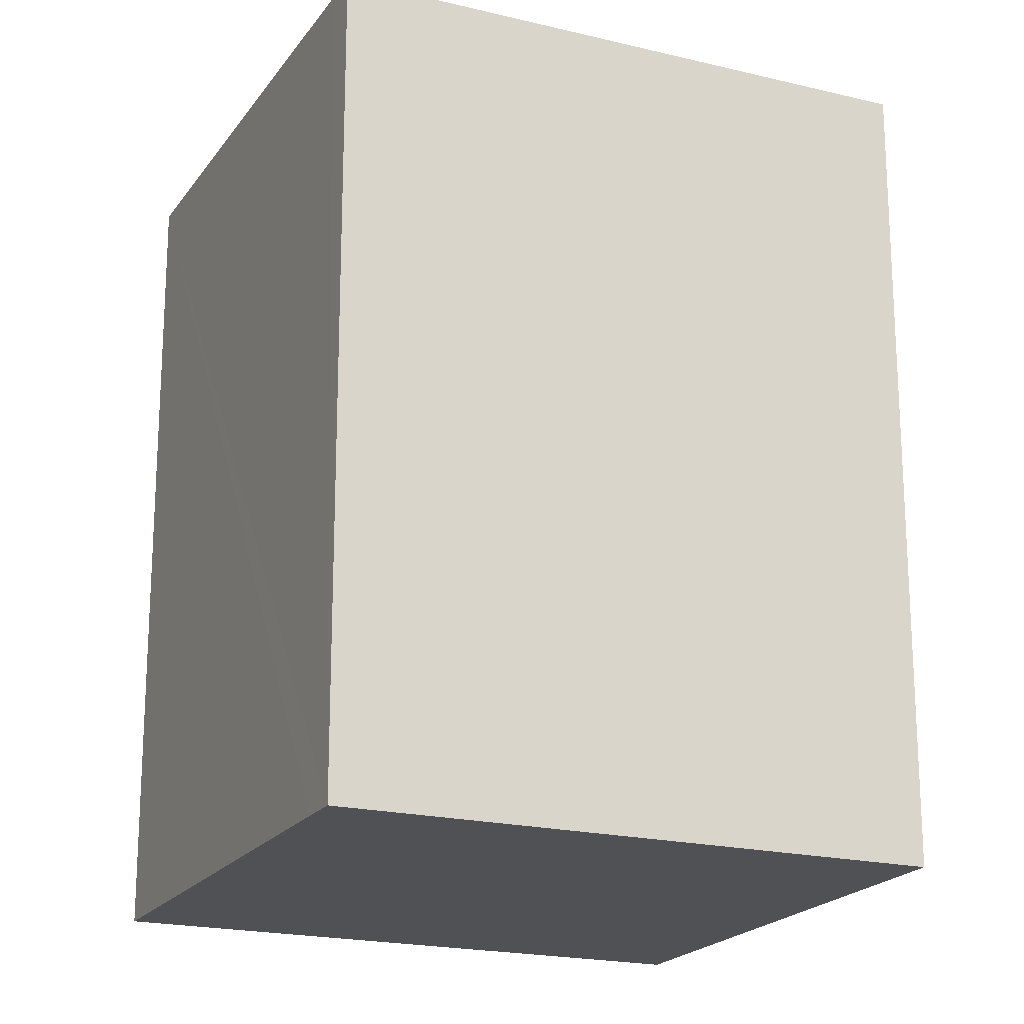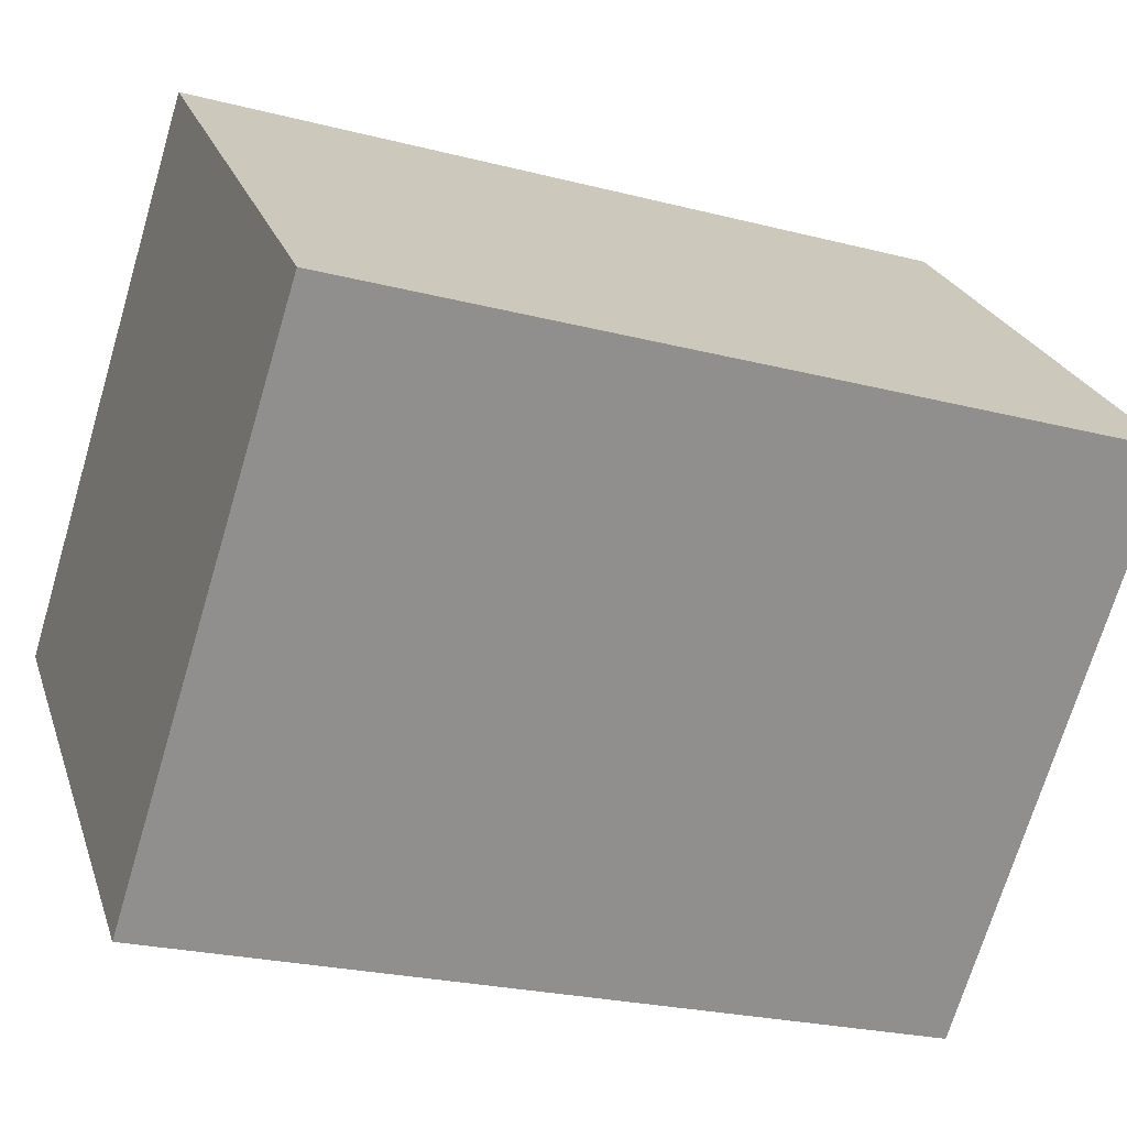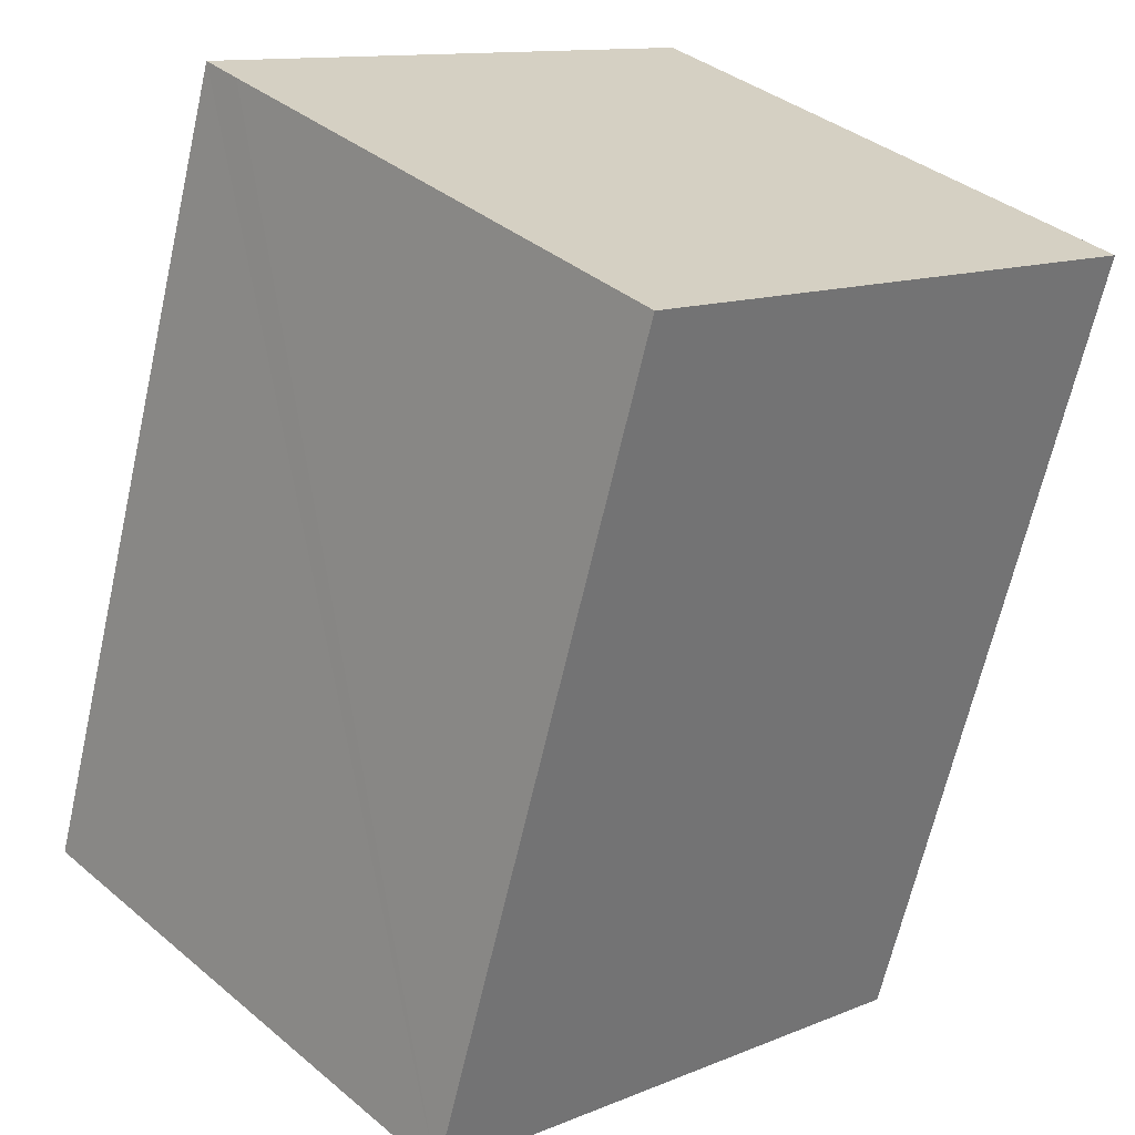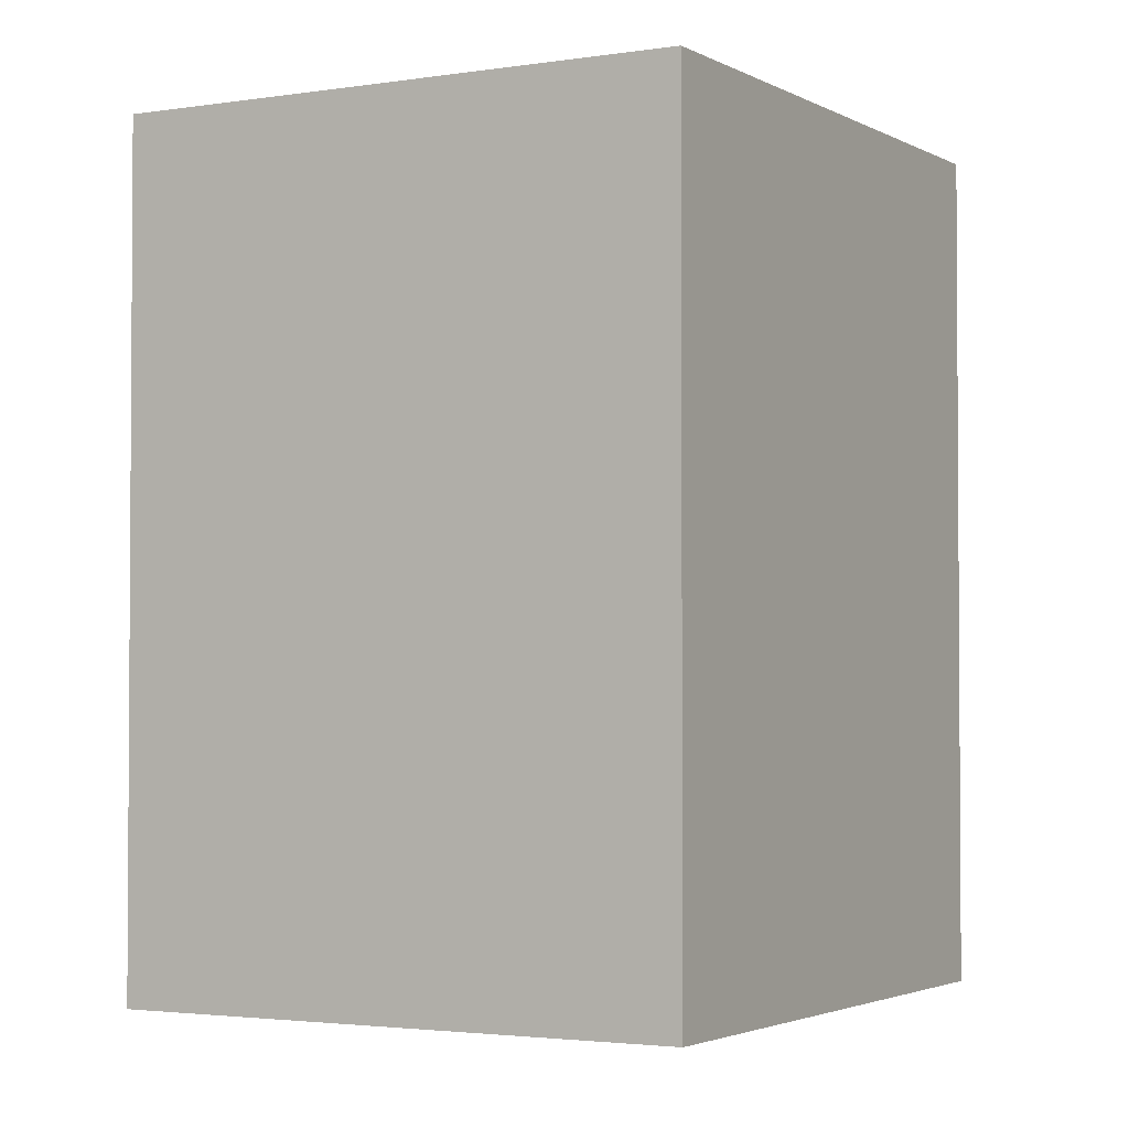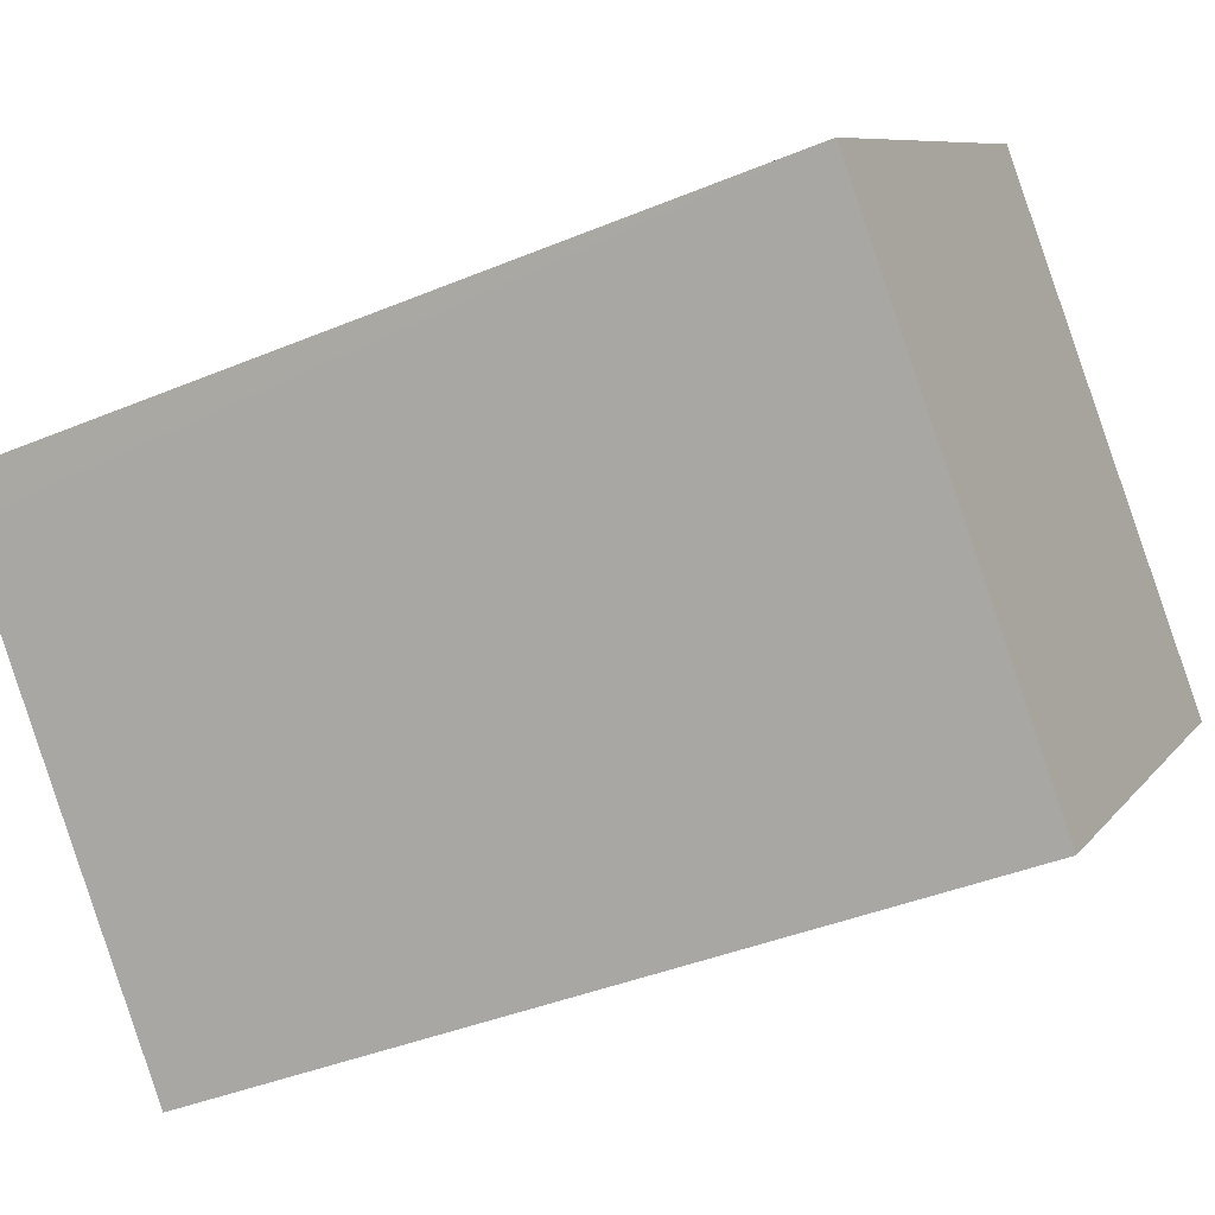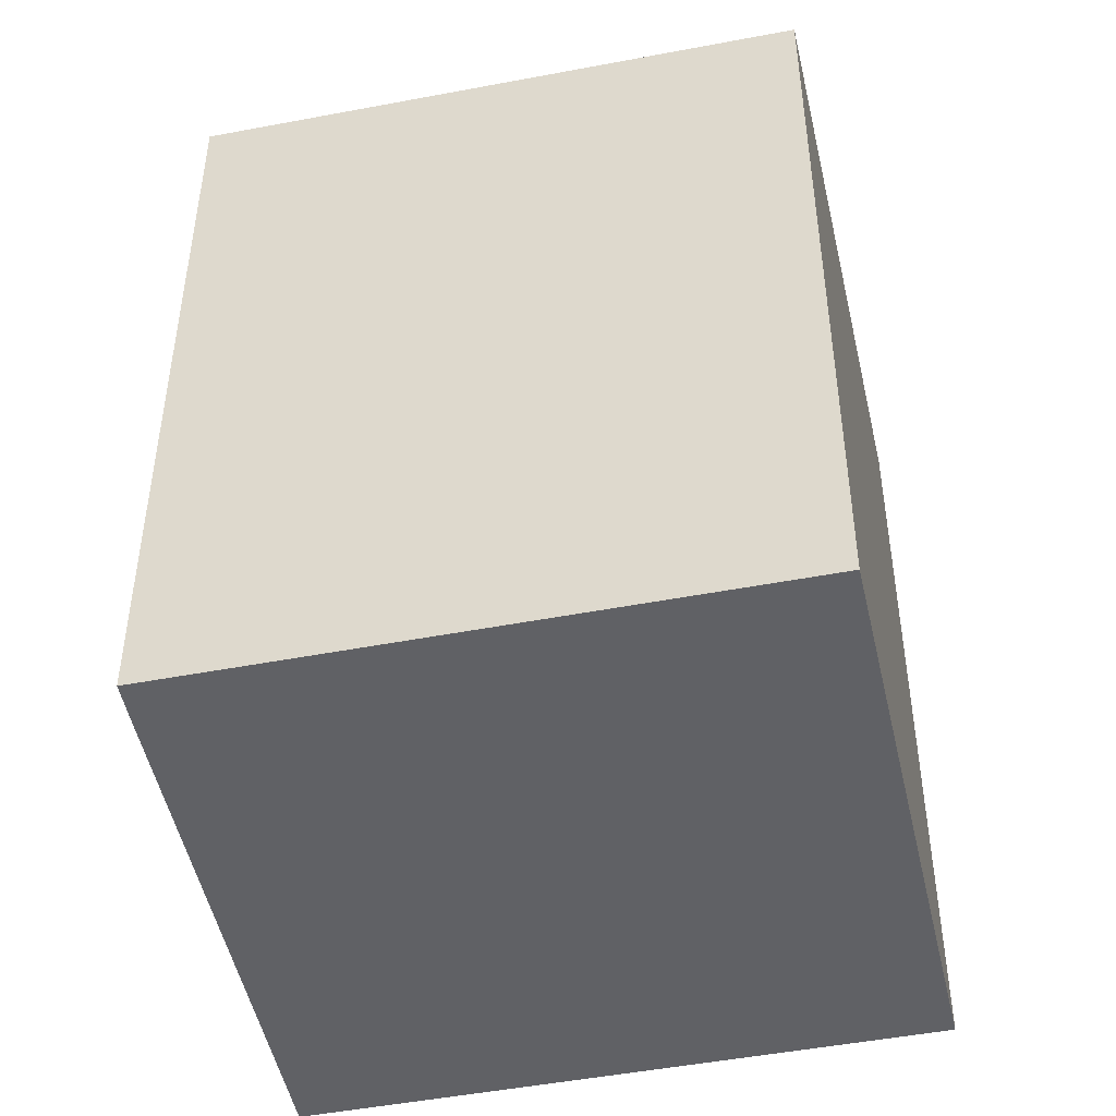
<metadata>
{"format":"obj","ext":"obj","renderer":"f3d","projection":"perspective","resolution":1024,"background":"white","views":[{"elev":-19.9,"azim":-68.5,"up":"+Y"},{"elev":-23.9,"azim":66.6,"up":"+Z"},{"elev":-65.5,"azim":-12.8,"up":"+Z"},{"elev":-2.5,"azim":75.0,"up":"+Y"},{"elev":-39.6,"azim":-62.6,"up":"+Z"},{"elev":-49.1,"azim":-32.2,"up":"+Y"}]}
</metadata>
<code>
v  27.03 26.5 0.582
v  24.57 26.5 3.133
v  27.07 26.5 0.626
v  12.73 26.5 -13.24
v  14.08 26.5 13.66
v  0.421 26.5 0.408
v  0.97 26.5 -1.023
v  0 26.5 1.623e-15
v  0 0 0
v  0.97 6.264e-17 -1.023
v  12.73 8.108e-16 -13.24
v  14.08 -8.363e-16 13.66
v  0.421 -2.498e-17 0.408
v  27.07 -3.833e-17 0.626
v  24.57 -1.918e-16 3.133
v  27.03 -3.564e-17 0.582
g defaultobject
f 1 2 3
f 2 1 4
f 2 4 5
f 5 4 6
f 6 4 7
f 6 7 8
f 7 9 8
f 9 7 4
f 9 4 10
f 10 4 11
f 9 6 8
f 6 9 5
f 5 9 12
f 12 9 13
f 12 2 5
f 2 12 3
f 3 12 14
f 14 12 15
f 14 1 3
f 1 14 4
f 4 14 11
f 11 14 16
f 15 16 14
f 16 15 11
f 11 15 12
f 11 12 13
f 11 13 10
f 10 13 9

</code>
